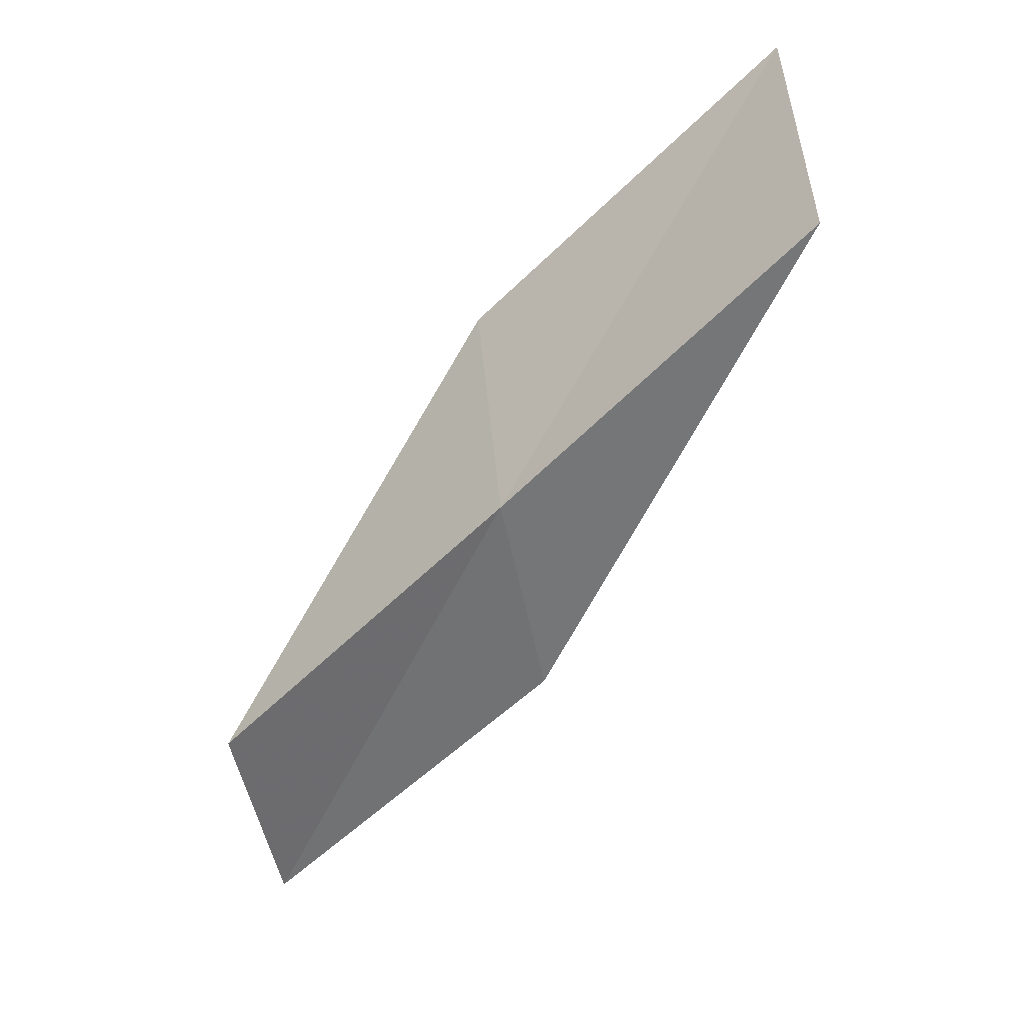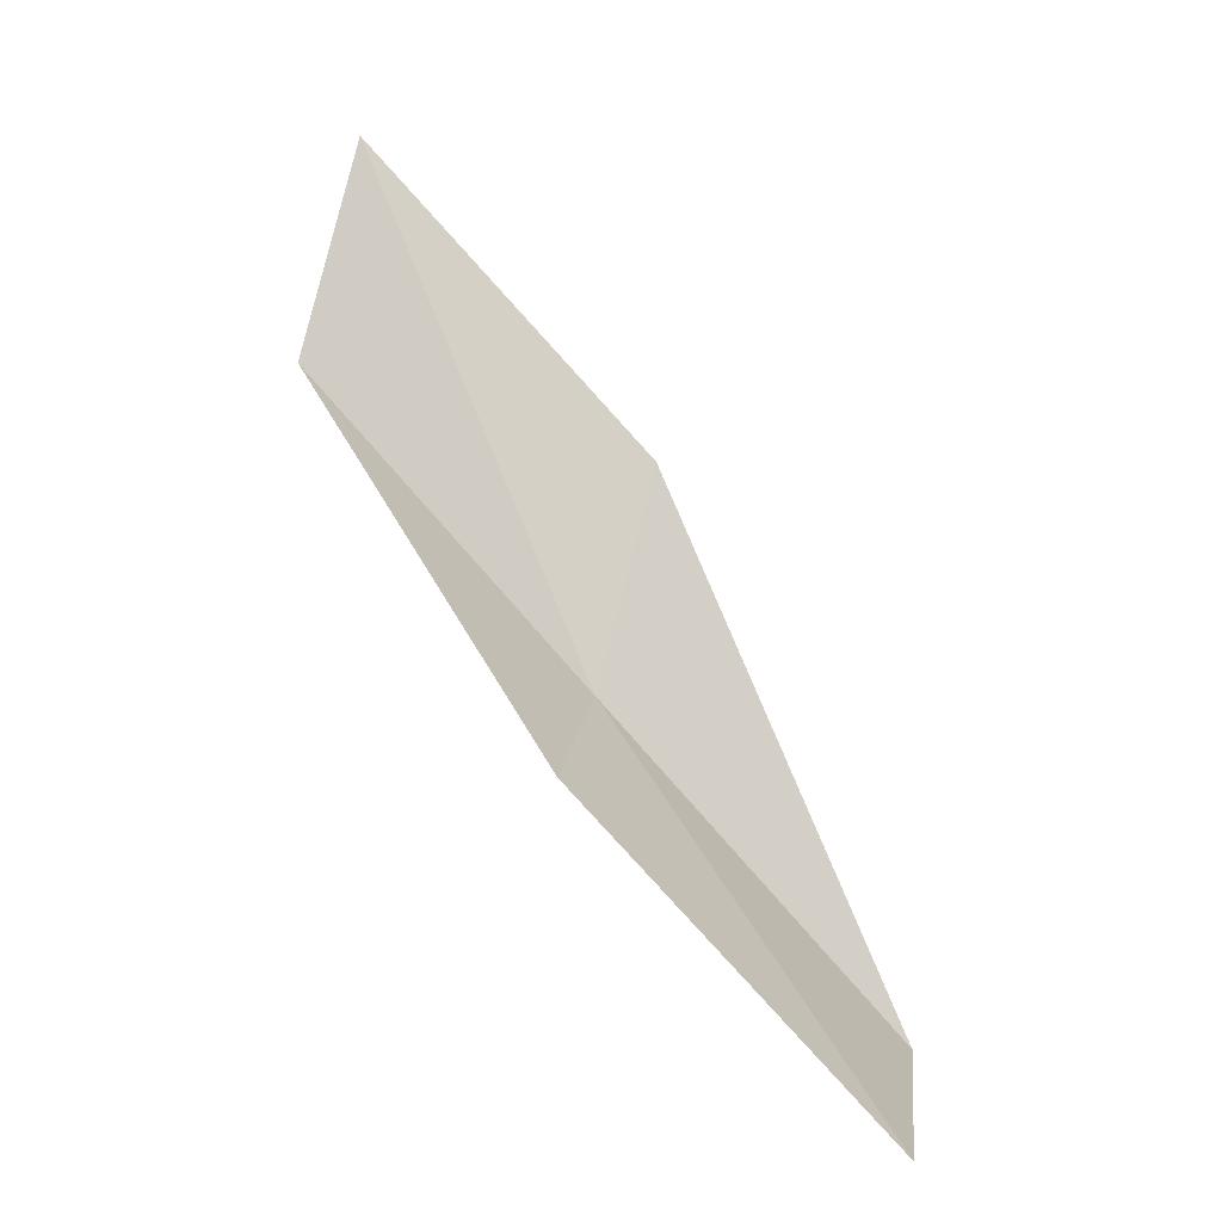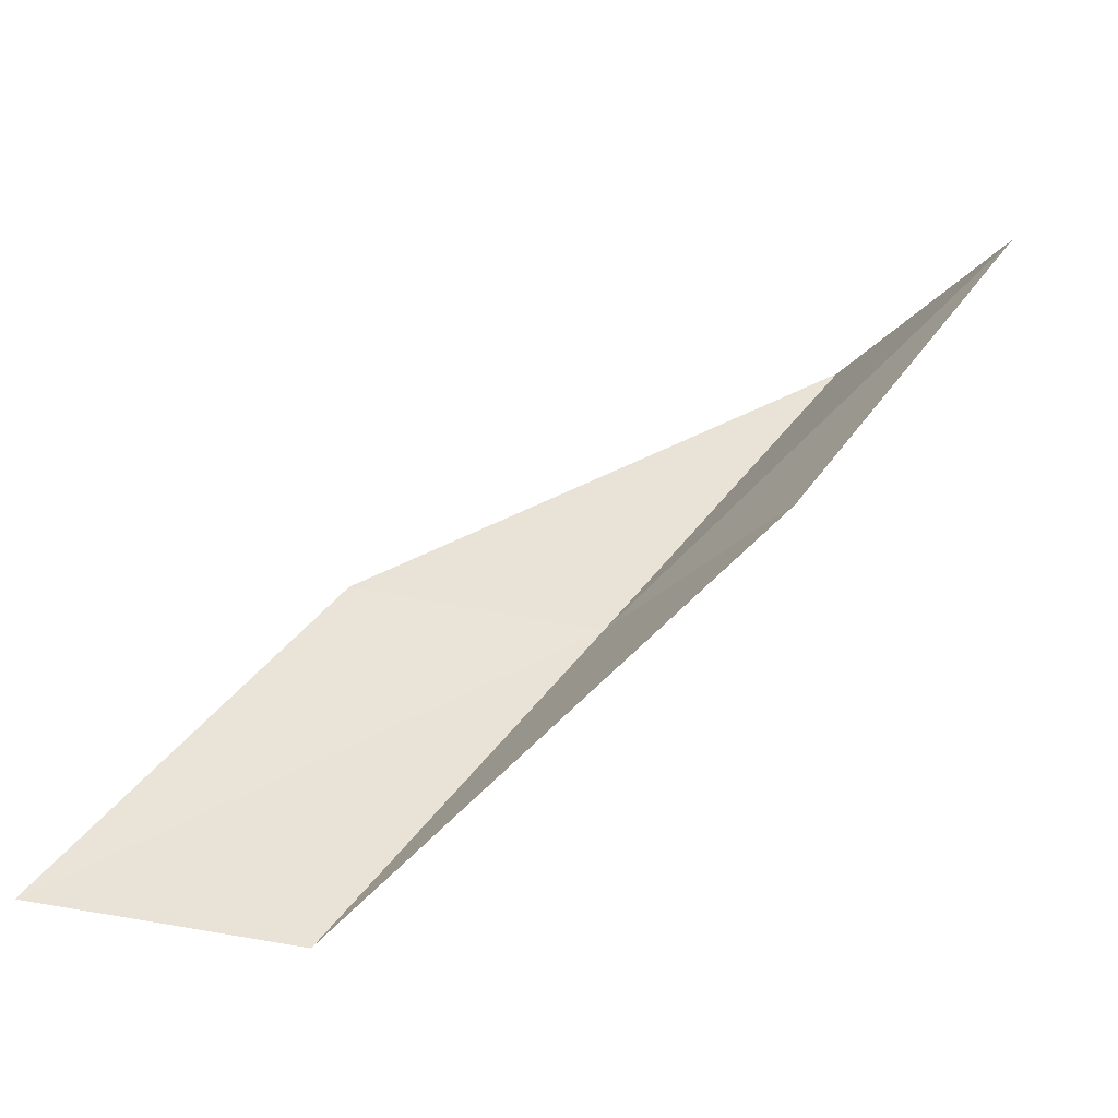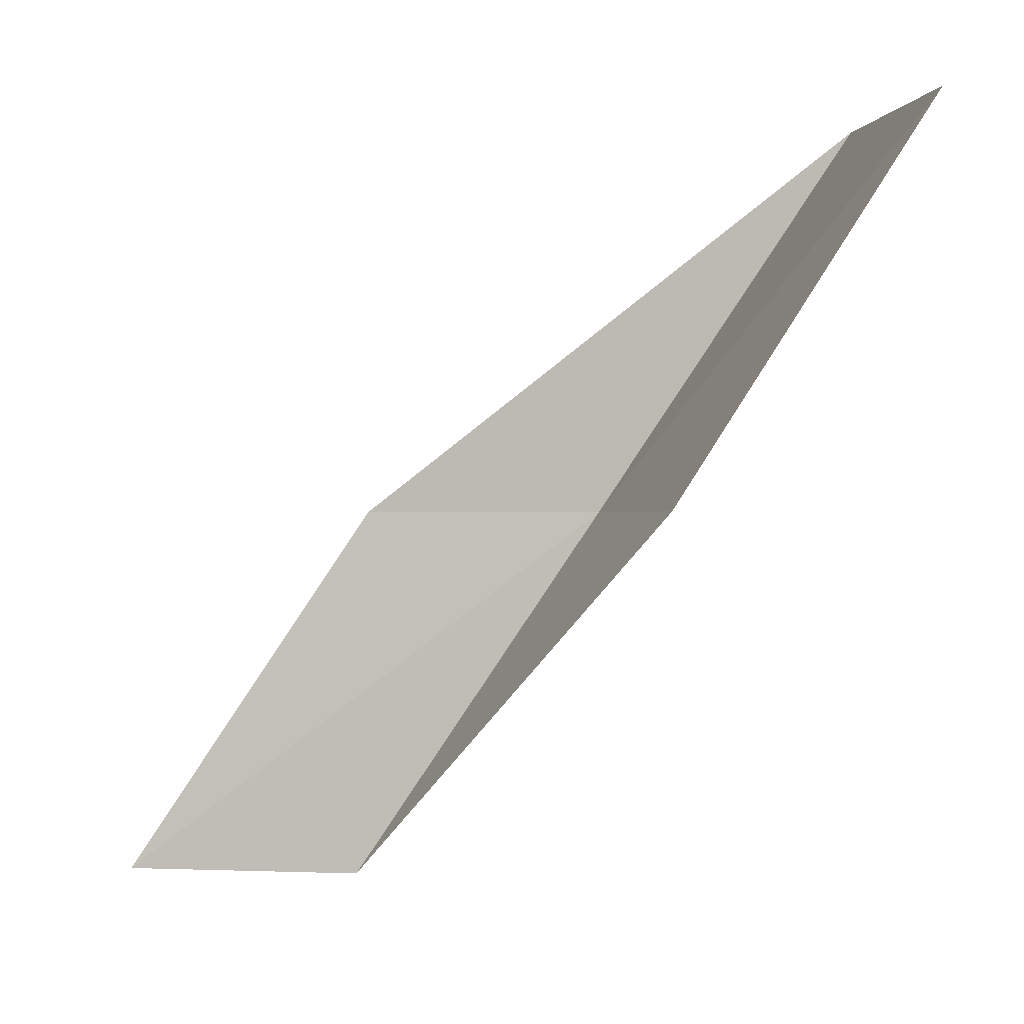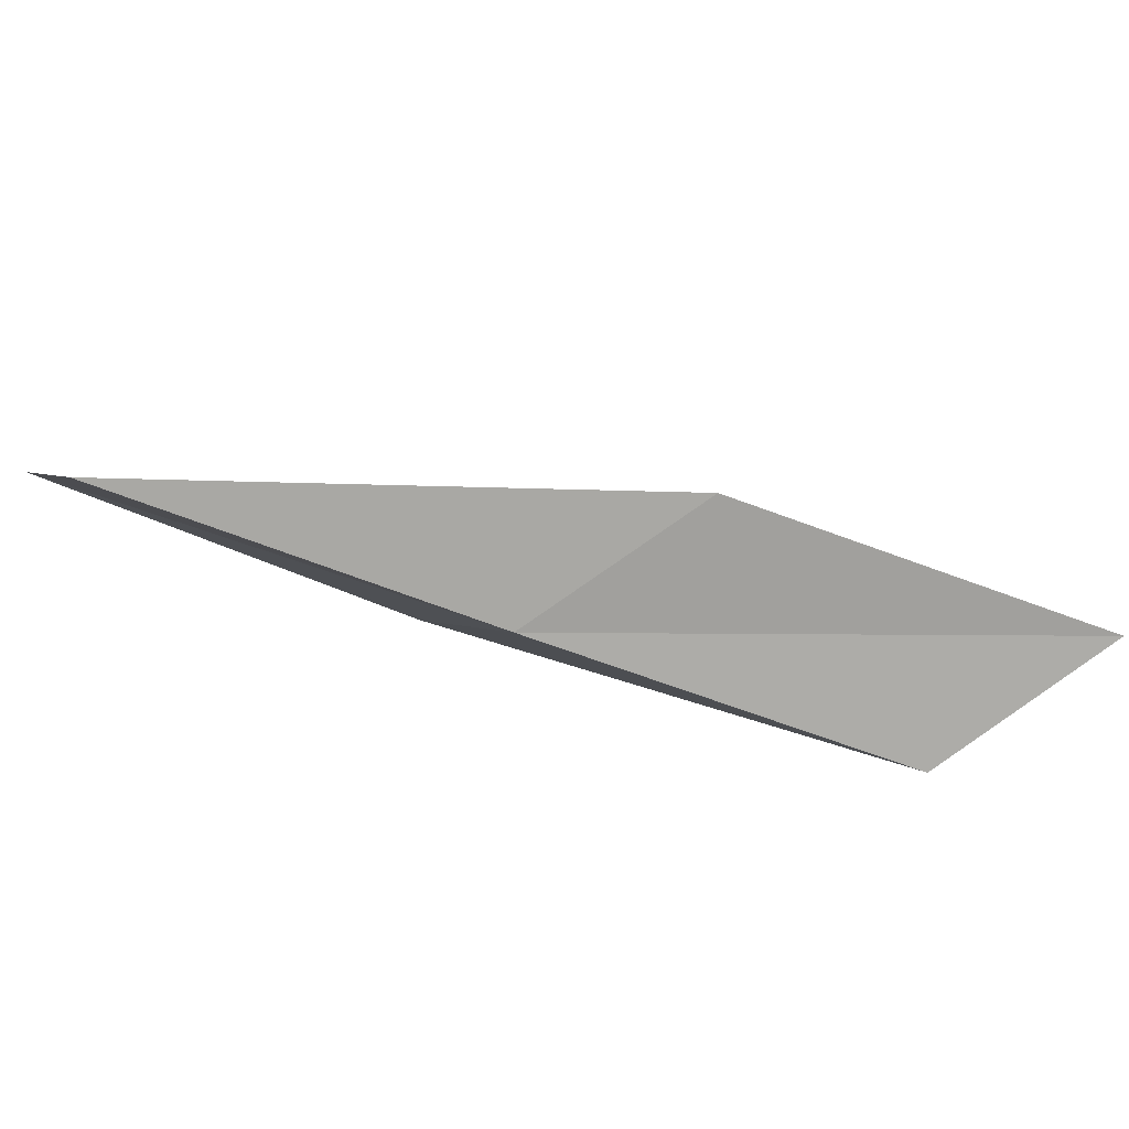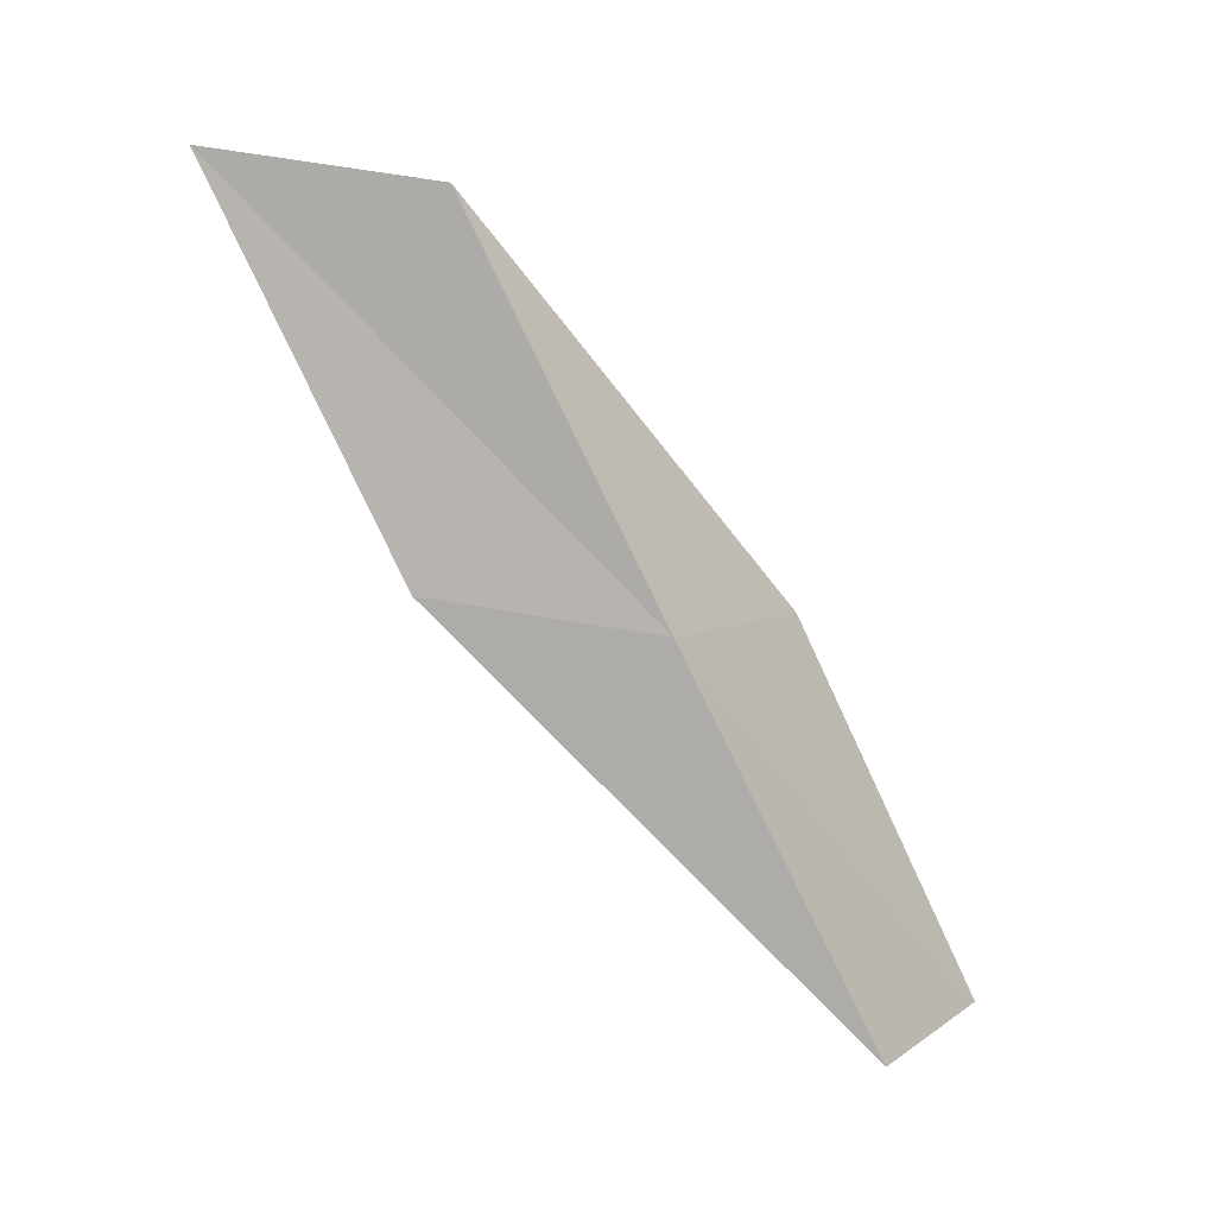
<metadata>
{"format":"obj","ext":"obj","renderer":"f3d","projection":"perspective","resolution":1024,"background":"white","views":[{"elev":-61.9,"azim":-78.4,"up":"+Y"},{"elev":74.1,"azim":-75.6,"up":"+Y"},{"elev":-37.8,"azim":169.8,"up":"+Z"},{"elev":-0.2,"azim":-162.1,"up":"+Z"},{"elev":-69.5,"azim":34.4,"up":"+Y"},{"elev":-79.3,"azim":172.0,"up":"+Y"}]}
</metadata>
<code>
v 2.072 -25.92 16
v 0.7129 -25.99 18
v 3.361 -25.78 16
v 0.08182 -24.81 18
v 1.38 -24.77 16
v 4.706 -25.57 14
v 3.426 -25.77 14
f 1 3 2
f 1 2 4
f 1 4 5
f 1 6 3
f 1 7 6
f 1 5 7

</code>
